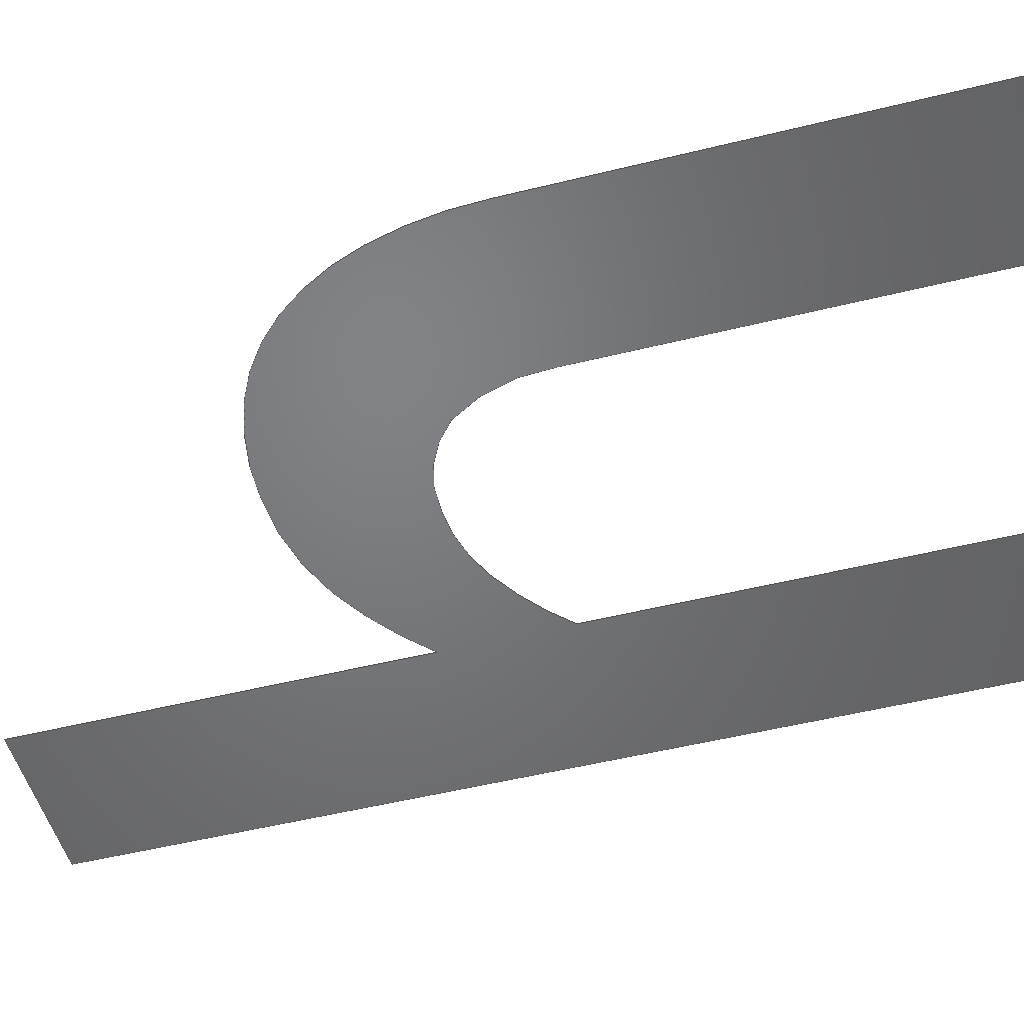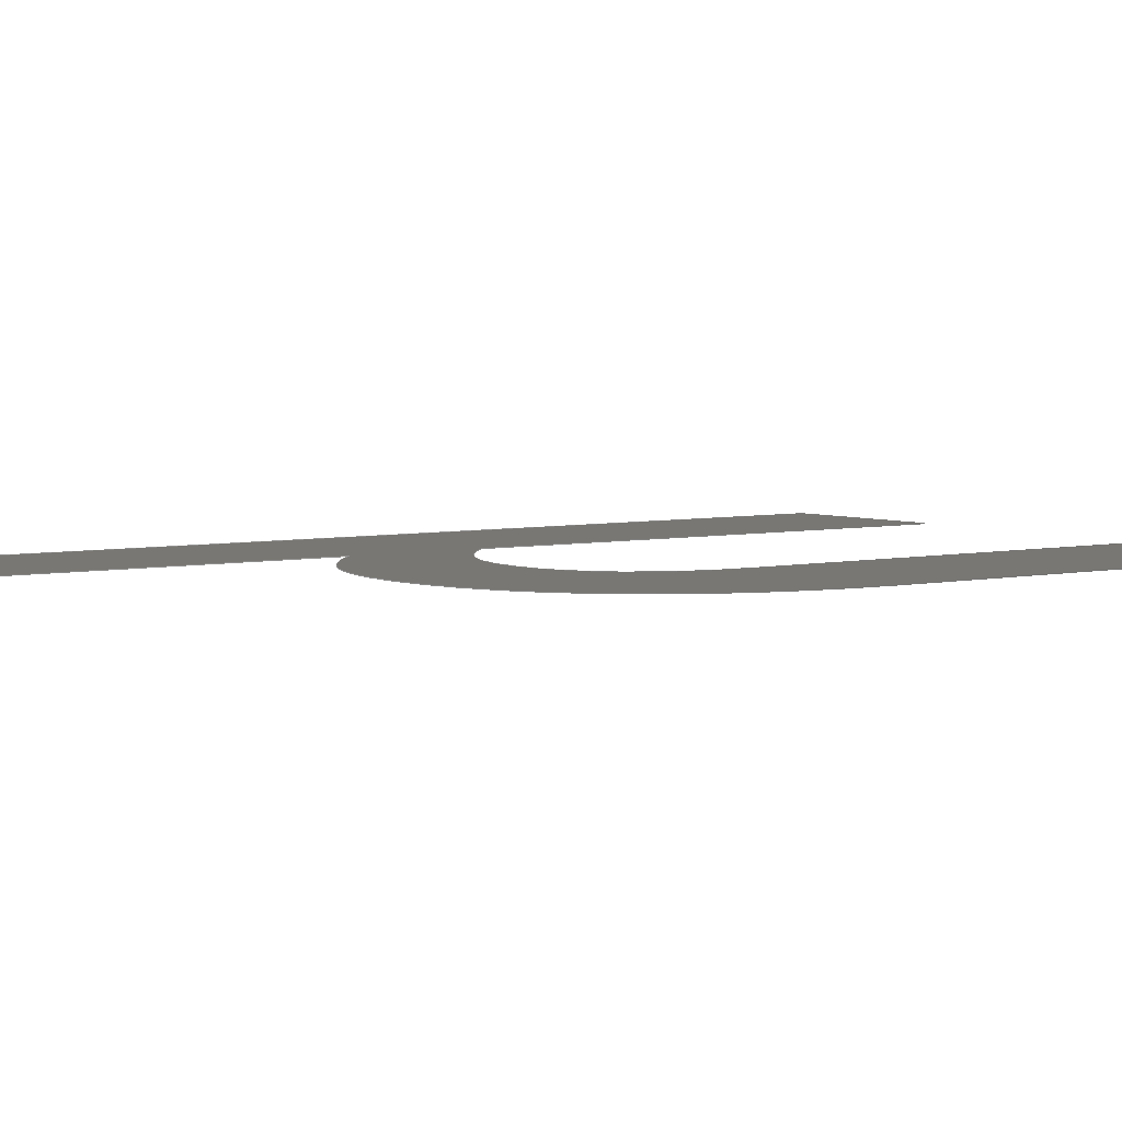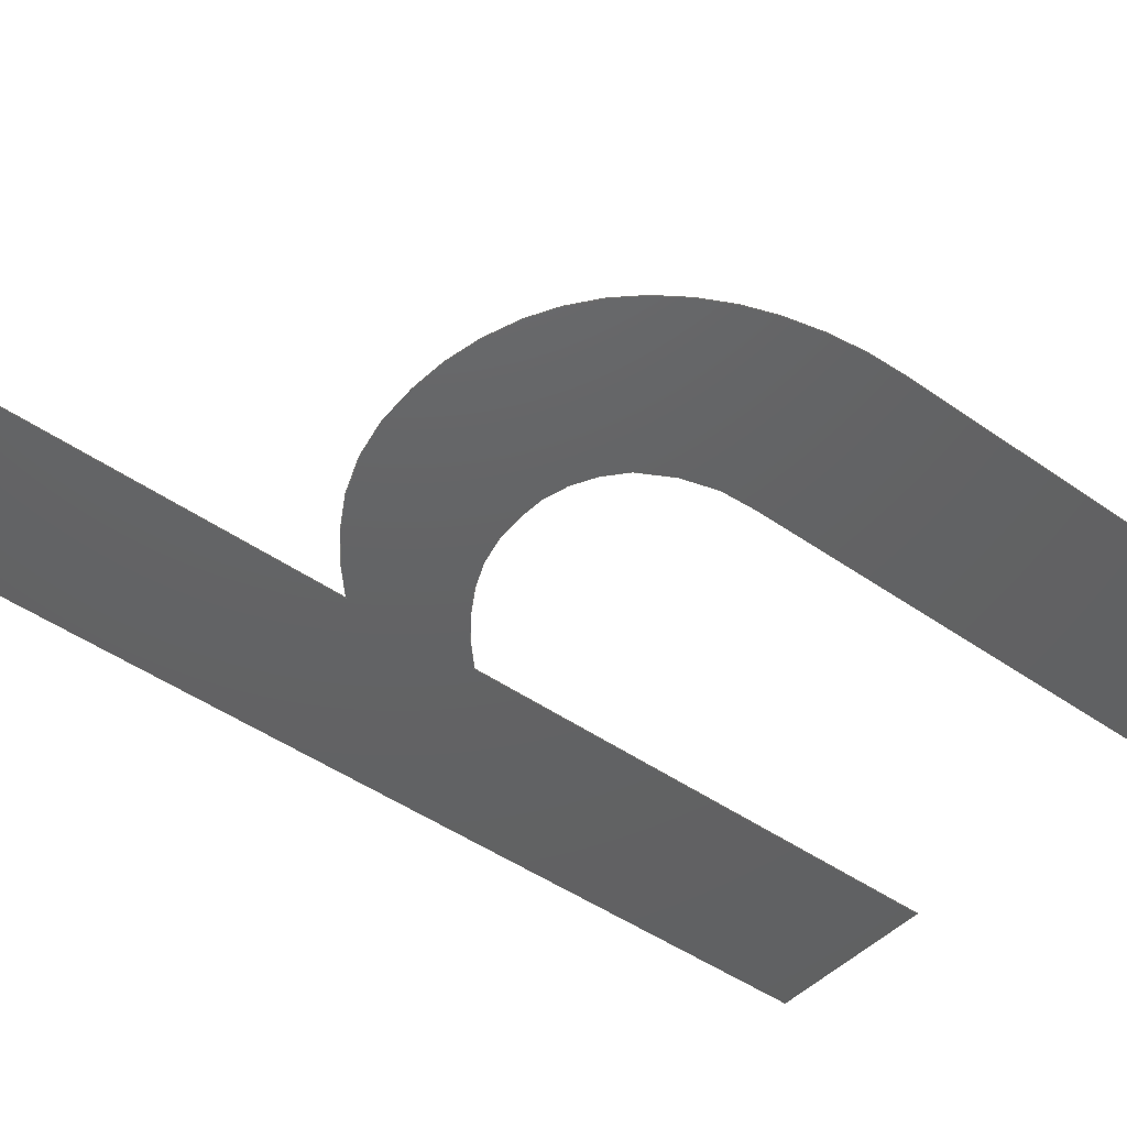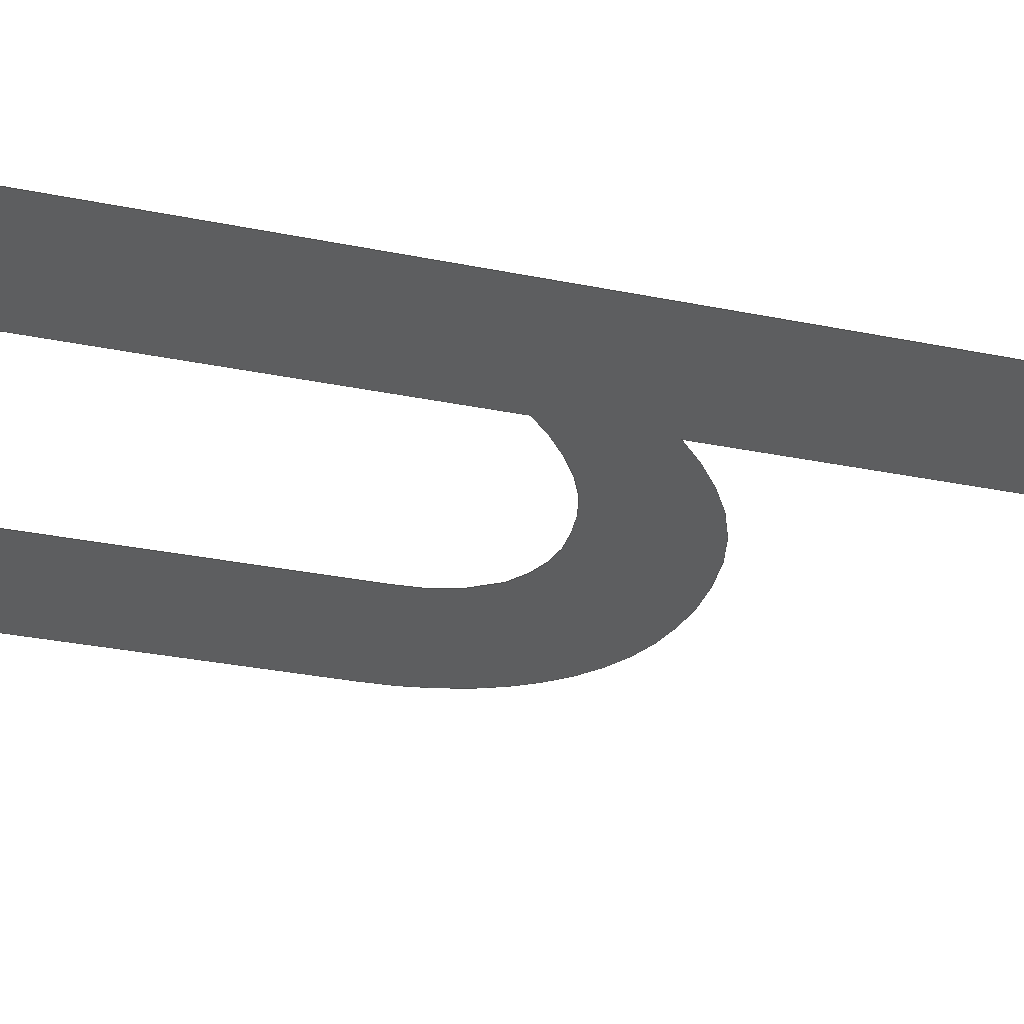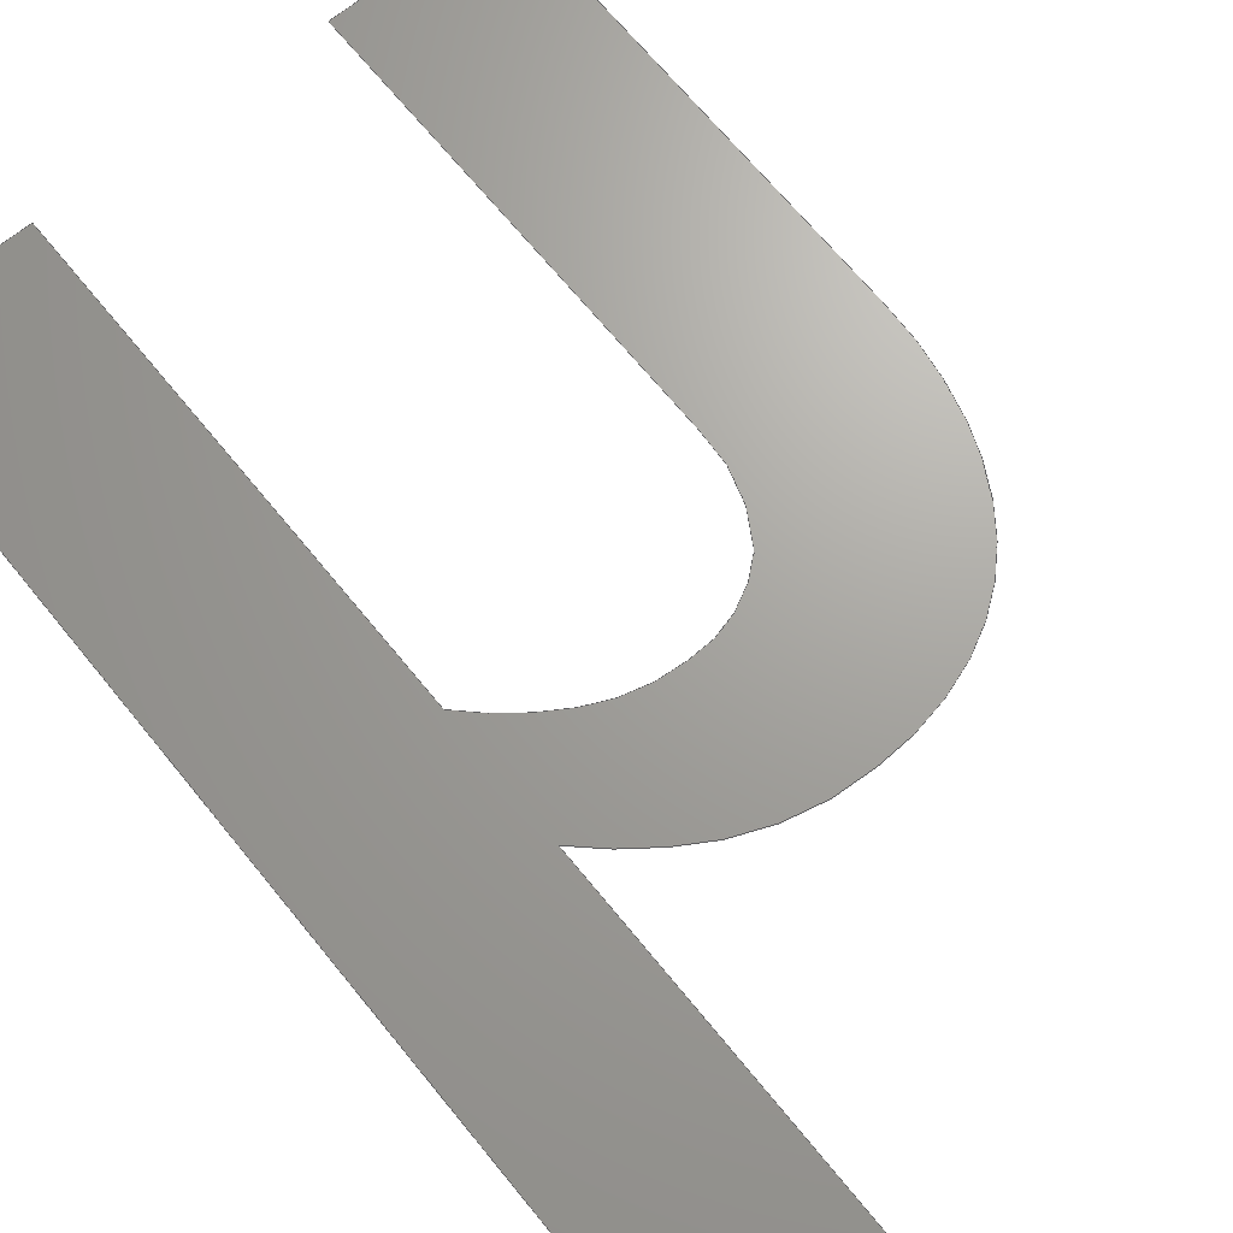
<metadata>
{"format":"step","ext":"step","renderer":"f3d","projection":"perspective","resolution":1024,"background":"white","views":[{"elev":-50.6,"azim":105.2,"up":"+Y"},{"elev":4.7,"azim":53.4,"up":"+Y"},{"elev":-44.6,"azim":50.3,"up":"+Y"},{"elev":-34.3,"azim":-105.0,"up":"+Y"},{"elev":68.1,"azim":-39.1,"up":"+Y"}]}
</metadata>
<code>
ISO-10303-21;
DATA;
#1=SHAPE_REPRESENTATION_RELATIONSHIP('','',#90,#2);
#2=MANIFOLD_SURFACE_SHAPE_REPRESENTATION('',(#88),#173);
#3=LINE('',#140,#11);
#4=LINE('',#142,#12);
#5=LINE('',#144,#13);
#6=LINE('',#146,#14);
#7=LINE('',#148,#15);
#8=LINE('',#158,#16);
#9=LINE('',#160,#17);
#10=LINE('',#162,#18);
#11=VECTOR('',#109,1000);
#12=VECTOR('',#110,1000);
#13=VECTOR('',#111,1000);
#14=VECTOR('',#112,1000);
#15=VECTOR('',#113,1000);
#16=VECTOR('',#122,1000);
#17=VECTOR('',#123,1000);
#18=VECTOR('',#124,1000);
#19=ORIENTED_EDGE('',*,*,#37,.F.);
#20=ORIENTED_EDGE('',*,*,#38,.F.);
#21=ORIENTED_EDGE('',*,*,#39,.F.);
#22=ORIENTED_EDGE('',*,*,#40,.F.);
#23=ORIENTED_EDGE('',*,*,#41,.F.);
#24=ORIENTED_EDGE('',*,*,#42,.F.);
#25=ORIENTED_EDGE('',*,*,#43,.F.);
#26=ORIENTED_EDGE('',*,*,#44,.F.);
#27=ORIENTED_EDGE('',*,*,#45,.F.);
#28=ORIENTED_EDGE('',*,*,#46,.F.);
#29=ORIENTED_EDGE('',*,*,#47,.F.);
#30=ORIENTED_EDGE('',*,*,#48,.F.);
#31=ORIENTED_EDGE('',*,*,#49,.F.);
#32=ORIENTED_EDGE('',*,*,#50,.F.);
#33=ORIENTED_EDGE('',*,*,#51,.F.);
#34=ORIENTED_EDGE('',*,*,#52,.F.);
#35=ORIENTED_EDGE('',*,*,#53,.F.);
#36=ORIENTED_EDGE('',*,*,#54,.F.);
#37=EDGE_CURVE('',#55,#56,#73,.T.);
#38=EDGE_CURVE('',#57,#55,#3,.T.);
#39=EDGE_CURVE('',#58,#57,#4,.T.);
#40=EDGE_CURVE('',#59,#58,#5,.T.);
#41=EDGE_CURVE('',#60,#59,#6,.T.);
#42=EDGE_CURVE('',#61,#60,#7,.T.);
#43=EDGE_CURVE('',#62,#61,#74,.T.);
#44=EDGE_CURVE('',#63,#62,#75,.T.);
#45=EDGE_CURVE('',#64,#63,#76,.T.);
#46=EDGE_CURVE('',#65,#64,#77,.T.);
#47=EDGE_CURVE('',#66,#65,#8,.T.);
#48=EDGE_CURVE('',#67,#66,#9,.T.);
#49=EDGE_CURVE('',#68,#67,#10,.T.);
#50=EDGE_CURVE('',#69,#68,#78,.T.);
#51=EDGE_CURVE('',#70,#69,#79,.T.);
#52=EDGE_CURVE('',#71,#70,#80,.T.);
#53=EDGE_CURVE('',#72,#71,#81,.T.);
#54=EDGE_CURVE('',#56,#72,#82,.T.);
#55=VERTEX_POINT('',#138);
#56=VERTEX_POINT('',#139);
#57=VERTEX_POINT('',#141);
#58=VERTEX_POINT('',#143);
#59=VERTEX_POINT('',#145);
#60=VERTEX_POINT('',#147);
#61=VERTEX_POINT('',#149);
#62=VERTEX_POINT('',#151);
#63=VERTEX_POINT('',#153);
#64=VERTEX_POINT('',#155);
#65=VERTEX_POINT('',#157);
#66=VERTEX_POINT('',#159);
#67=VERTEX_POINT('',#161);
#68=VERTEX_POINT('',#163);
#69=VERTEX_POINT('',#165);
#70=VERTEX_POINT('',#167);
#71=VERTEX_POINT('',#169);
#72=VERTEX_POINT('',#171);
#73=CIRCLE('',#93,0.4064);
#74=CIRCLE('',#94,0.3347);
#75=CIRCLE('',#95,0.1862);
#76=CIRCLE('',#96,0.1256);
#77=CIRCLE('',#97,0.165);
#78=CIRCLE('',#98,0.3933);
#79=CIRCLE('',#99,0.2719);
#80=CIRCLE('',#100,0.2241);
#81=CIRCLE('',#101,0.2826);
#82=CIRCLE('',#102,0.274);
#83=EDGE_LOOP('',(#19,#20,#21,#22,#23,#24,#25,#26,#27,#28,#29,#30,#31,#32,
#33,#34,#35,#36));
#84=FACE_BOUND('',#83,.T.);
#85=PLANE('',#92);
#86=ADVANCED_FACE('',(#84),#85,.T.);
#87=OPEN_SHELL('',(#86));
#88=SHELL_BASED_SURFACE_MODEL('HC-04ShapeString002',(#87));
#89=SHAPE_DEFINITION_REPRESENTATION(#178,#90);
#90=SHAPE_REPRESENTATION('HC-04ShapeString002',(#91),#173);
#91=AXIS2_PLACEMENT_3D('',#135,#103,#104);
#92=AXIS2_PLACEMENT_3D('',#136,#105,#106);
#93=AXIS2_PLACEMENT_3D('',#137,#107,#108);
#94=AXIS2_PLACEMENT_3D('',#150,#114,#115);
#95=AXIS2_PLACEMENT_3D('',#152,#116,#117);
#96=AXIS2_PLACEMENT_3D('',#154,#118,#119);
#97=AXIS2_PLACEMENT_3D('',#156,#120,#121);
#98=AXIS2_PLACEMENT_3D('',#164,#125,#126);
#99=AXIS2_PLACEMENT_3D('',#166,#127,#128);
#100=AXIS2_PLACEMENT_3D('',#168,#129,#130);
#101=AXIS2_PLACEMENT_3D('',#170,#131,#132);
#102=AXIS2_PLACEMENT_3D('',#172,#133,#134);
#103=DIRECTION('',(0,0,1));
#104=DIRECTION('',(1,0,0));
#105=DIRECTION('',(0,-1,0));
#106=DIRECTION('',(1,0,0));
#107=DIRECTION('',(-3.682e-17,1,4.893e-17));
#108=DIRECTION('',(-0.7182,-6.049e-17,0.6958));
#109=DIRECTION('',(0,0,-1));
#110=DIRECTION('',(1,0,0));
#111=DIRECTION('',(0,0,1));
#112=DIRECTION('',(-1,0,0));
#113=DIRECTION('',(0,0,-1));
#114=DIRECTION('',(3.782e-17,-1,-4.816e-17));
#115=DIRECTION('',(-0.4884,-6.049e-17,0.8726));
#116=DIRECTION('',(1.546e-17,-1,-5.925e-17));
#117=DIRECTION('',(0.002933,-5.92e-17,1));
#118=DIRECTION('',(-2.215e-17,-1,-5.708e-17));
#119=DIRECTION('',(0.7267,-5.531e-17,0.6869));
#120=DIRECTION('',(-5.863e-17,-1,-1.767e-17));
#121=DIRECTION('',(0.9981,-5.744e-17,-0.06111));
#122=DIRECTION('',(0,0,1));
#123=DIRECTION('',(-1,0,0));
#124=DIRECTION('',(0,0,-1));
#125=DIRECTION('',(6.06e-17,1,8.8e-18));
#126=DIRECTION('',(0.9554,-6.049e-17,0.2952));
#127=DIRECTION('',(5.389e-17,1,2.908e-17));
#128=DIRECTION('',(0.7689,-6.003e-17,0.6394));
#129=DIRECTION('',(3.645e-17,1,4.92e-17));
#130=DIRECTION('',(0.3941,-5.958e-17,0.9191));
#131=DIRECTION('',(1.155e-17,1,6.013e-17));
#132=DIRECTION('',(-0.01798,-5.992e-17,0.9998));
#133=DIRECTION('',(-1.355e-17,1,5.971e-17));
#134=DIRECTION('',(-0.4519,-5.939e-17,0.8921));
#135=CARTESIAN_POINT('',(0,0,0));
#136=CARTESIAN_POINT('',(1.915,0,0.6945));
#137=CARTESIAN_POINT('',(2.207,2.458e-17,0.4117));
#138=CARTESIAN_POINT('',(1.915,0,0.6945));
#139=CARTESIAN_POINT('',(2.017,0,0.7705));
#140=CARTESIAN_POINT('',(1.915,0,1.152));
#141=CARTESIAN_POINT('',(1.915,0,1.152));
#142=CARTESIAN_POINT('',(1.726,0,1.152));
#143=CARTESIAN_POINT('',(1.726,0,1.152));
#144=CARTESIAN_POINT('',(1.726,0,0));
#145=CARTESIAN_POINT('',(1.726,0,-4.441e-16));
#146=CARTESIAN_POINT('',(1.915,0,0));
#147=CARTESIAN_POINT('',(1.915,0,-4.441e-16));
#148=CARTESIAN_POINT('',(1.915,0,0.552));
#149=CARTESIAN_POINT('',(1.915,0,0.552));
#150=CARTESIAN_POINT('',(2.16,2.024e-17,0.324));
#151=CARTESIAN_POINT('',(1.997,0,0.616));
#152=CARTESIAN_POINT('',(2.088,1.103e-17,0.4538));
#153=CARTESIAN_POINT('',(2.089,0,0.64));
#154=CARTESIAN_POINT('',(2.098,6.949e-18,0.5147));
#155=CARTESIAN_POINT('',(2.189,0,0.601));
#156=CARTESIAN_POINT('',(2.058,9.478e-18,0.5016));
#157=CARTESIAN_POINT('',(2.223,0,0.4915));
#158=CARTESIAN_POINT('',(2.223,0,0));
#159=CARTESIAN_POINT('',(2.223,0,-4.441e-16));
#160=CARTESIAN_POINT('',(2.413,0,0));
#161=CARTESIAN_POINT('',(2.413,0,-4.441e-16));
#162=CARTESIAN_POINT('',(2.413,0,0.5015));
#163=CARTESIAN_POINT('',(2.413,0,0.5015));
#164=CARTESIAN_POINT('',(2.019,2.379e-17,0.5059));
#165=CARTESIAN_POINT('',(2.395,0,0.622));
#166=CARTESIAN_POINT('',(2.135,1.632e-17,0.5427));
#167=CARTESIAN_POINT('',(2.344,0,0.7165));
#168=CARTESIAN_POINT('',(2.173,1.335e-17,0.5721));
#169=CARTESIAN_POINT('',(2.261,0,0.778));
#170=CARTESIAN_POINT('',(2.152,1.693e-17,0.5175));
#171=CARTESIAN_POINT('',(2.147,0,0.8));
#172=CARTESIAN_POINT('',(2.14,1.627e-17,0.5261));
#173=(
GEOMETRIC_REPRESENTATION_CONTEXT(3)
GLOBAL_UNCERTAINTY_ASSIGNED_CONTEXT((#174))
GLOBAL_UNIT_ASSIGNED_CONTEXT((#177,#176,#175))
REPRESENTATION_CONTEXT('HC-04ShapeString002','TOP_LEVEL_ASSEMBLY_PART')
);
#174=UNCERTAINTY_MEASURE_WITH_UNIT(LENGTH_MEASURE(1e-05),#177,
'DISTANCE_ACCURACY_VALUE','Maximum Tolerance applied to model');
#175=(
NAMED_UNIT(*)
SI_UNIT($,.STERADIAN.)
SOLID_ANGLE_UNIT()
);
#176=(
NAMED_UNIT(*)
PLANE_ANGLE_UNIT()
SI_UNIT($,.RADIAN.)
);
#177=(
LENGTH_UNIT()
NAMED_UNIT(*)
SI_UNIT(.MILLI.,.METRE.)
);
#178=PRODUCT_DEFINITION_SHAPE('','',#179);
#179=PRODUCT_DEFINITION('','',#181,#180);
#180=PRODUCT_DEFINITION_CONTEXT('',#187,'design');
#181=PRODUCT_DEFINITION_FORMATION_WITH_SPECIFIED_SOURCE('','',#183,
 .NOT_KNOWN.);
#182=PRODUCT_RELATED_PRODUCT_CATEGORY('','',(#183));
#183=PRODUCT('HC-04ShapeString002','HC-04ShapeString002',
'HC-04ShapeString002',(#185));
#184=PRODUCT_CATEGORY('','');
#185=PRODUCT_CONTEXT('',#187,'mechanical');
#186=APPLICATION_PROTOCOL_DEFINITION('international standard',
'ap242_managed_model_based_3d_engineering',2011,#187);
#187=APPLICATION_CONTEXT('managed model based 3d engineering');
ENDSEC;
END-ISO-10303-21;

</code>
